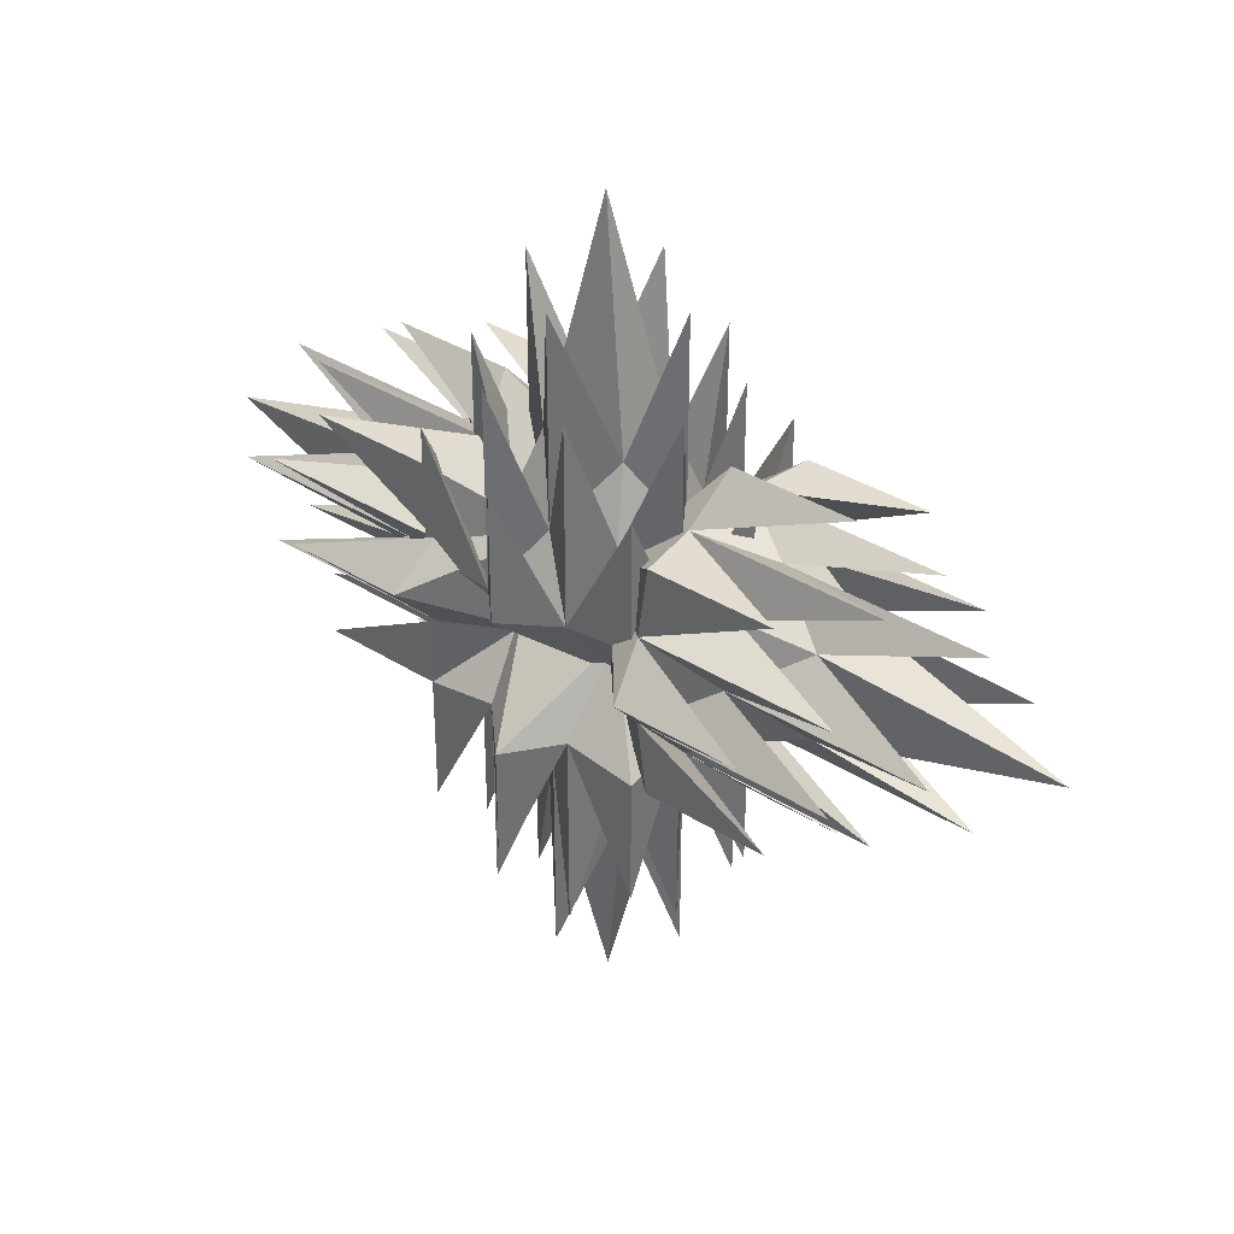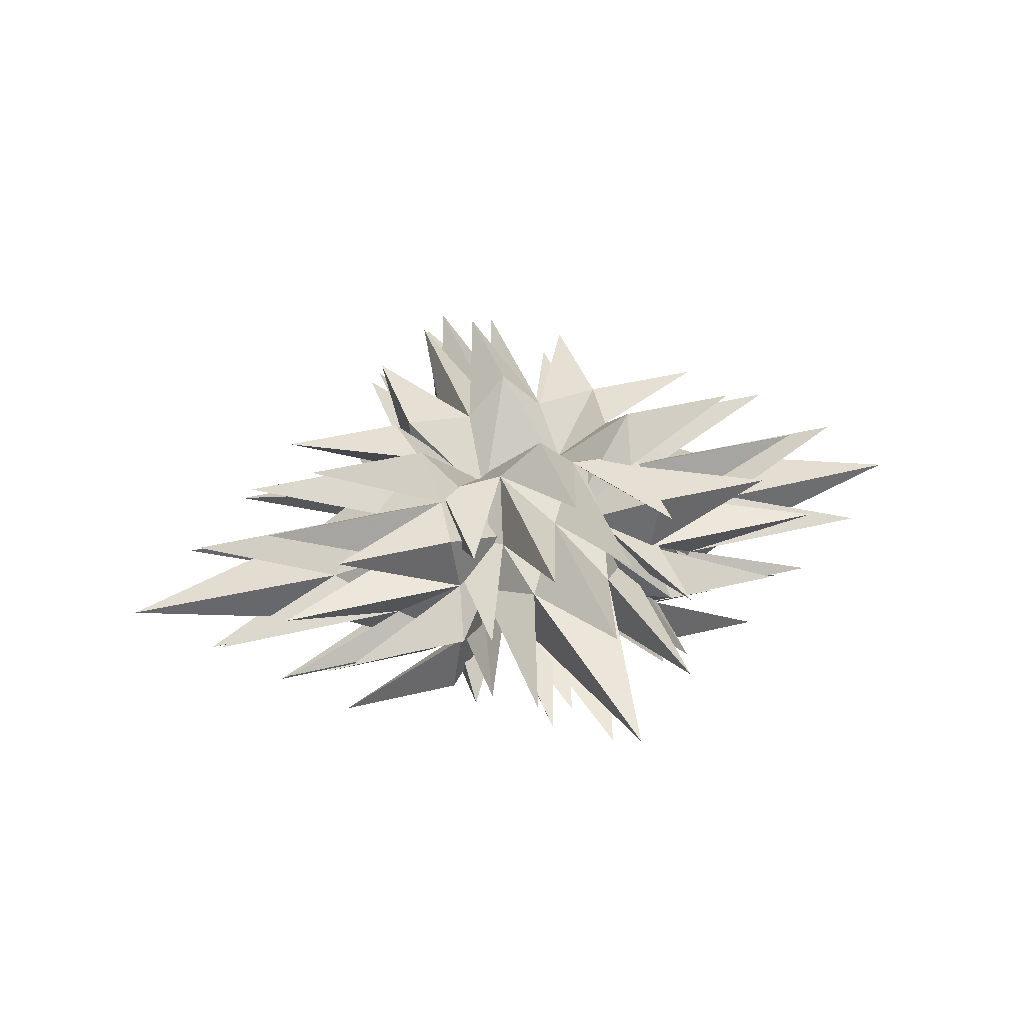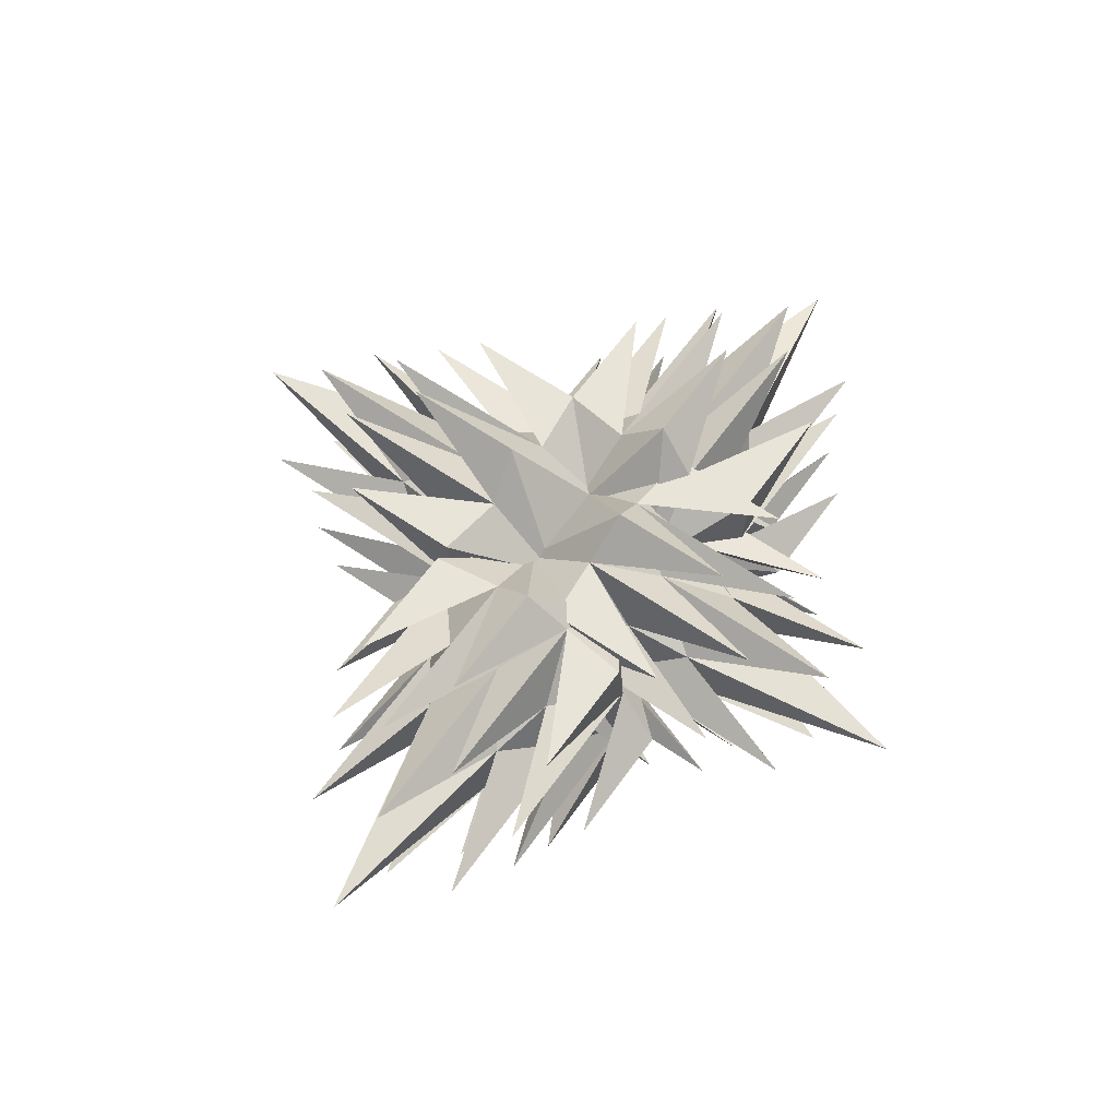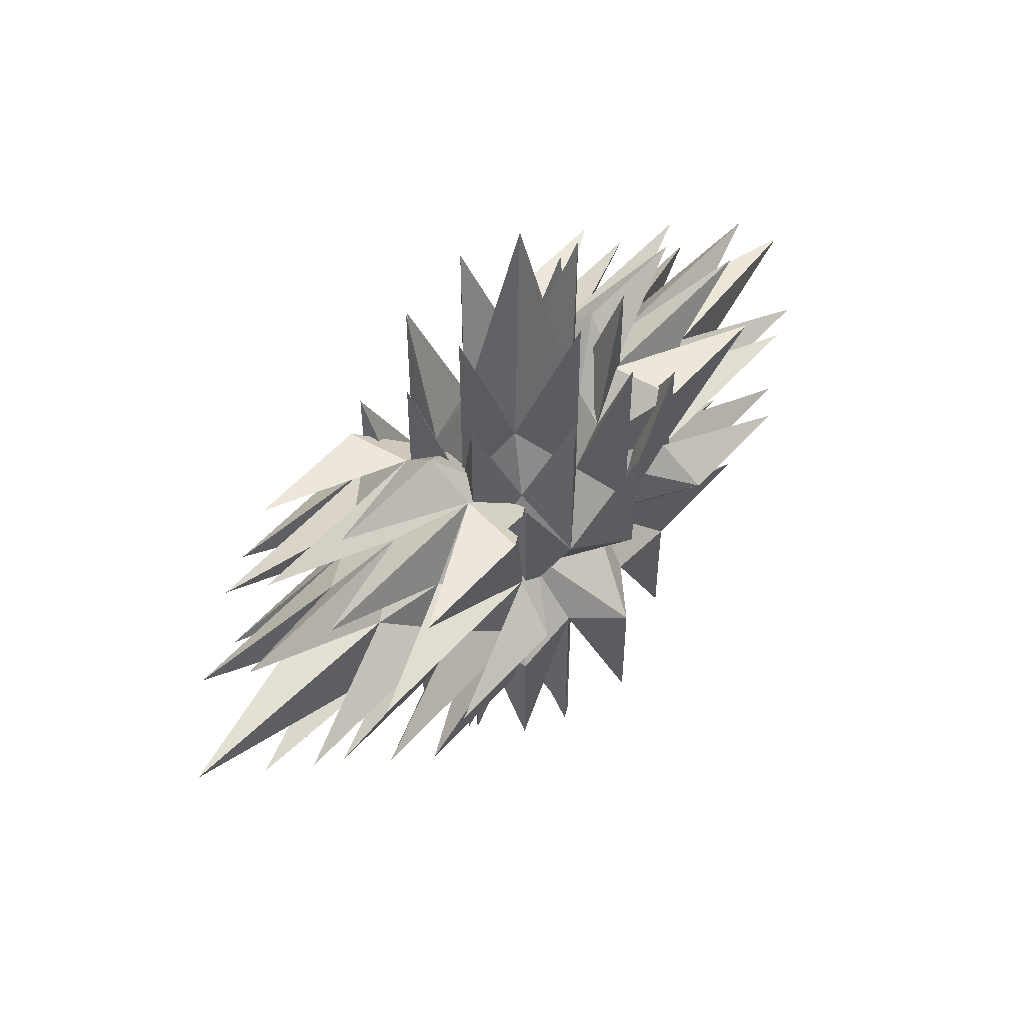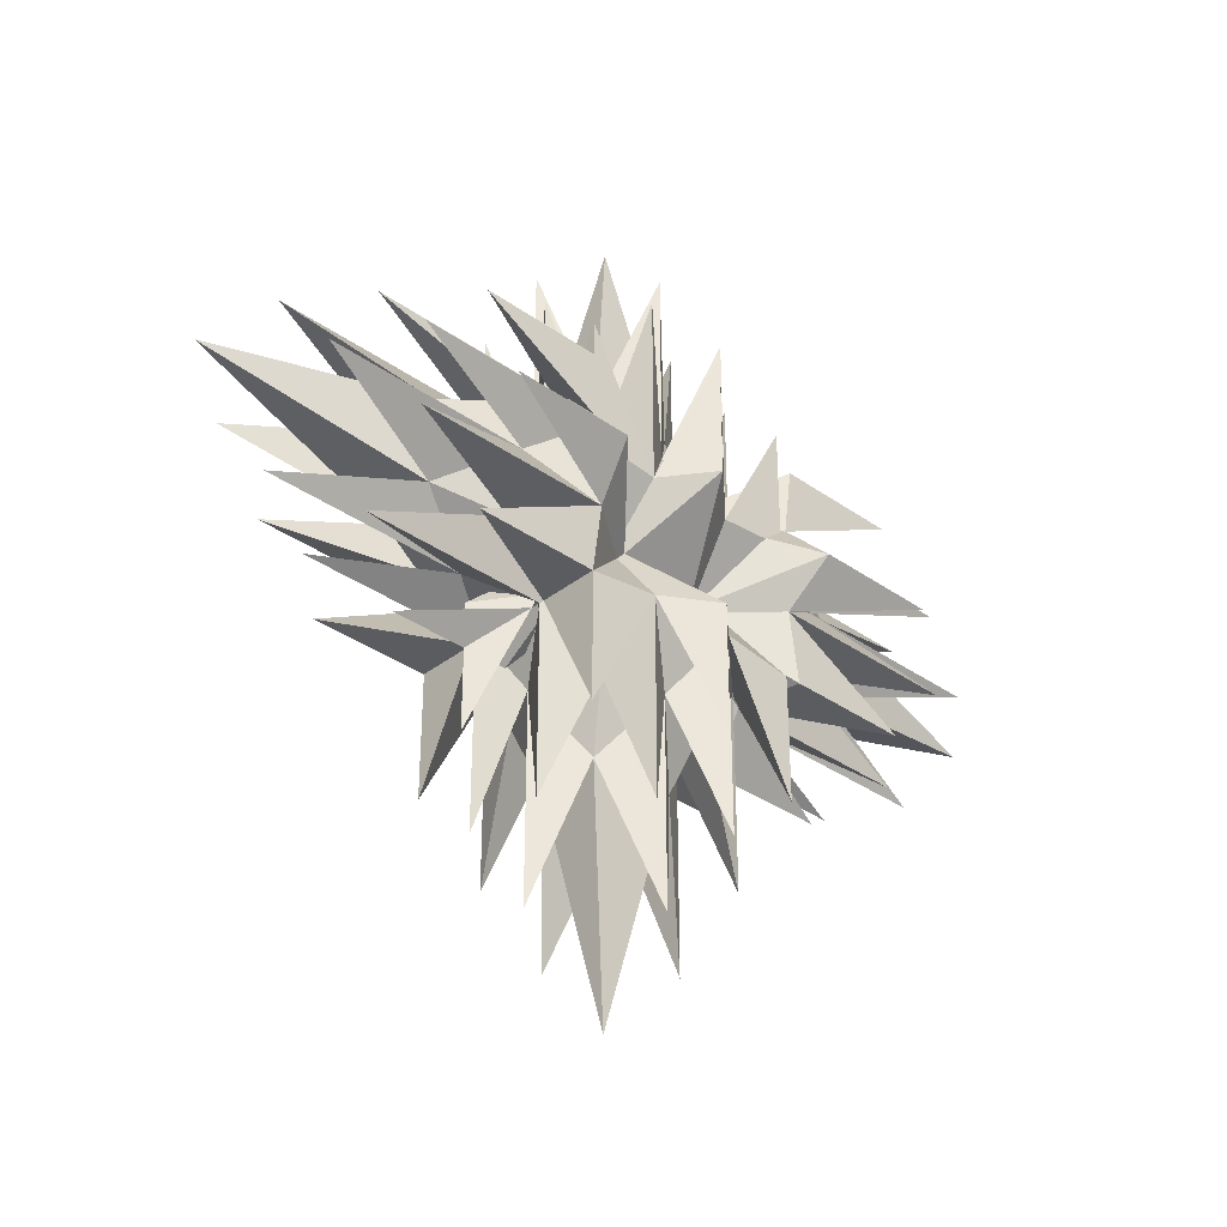
<metadata>
{"format":"obj","ext":"obj","renderer":"f3d","projection":"perspective","resolution":1024,"background":"white","views":[{"elev":35.4,"azim":-140.0,"up":"+Z"},{"elev":38.1,"azim":-17.6,"up":"+Y"},{"elev":60.7,"azim":-54.8,"up":"+Y"},{"elev":52.8,"azim":-49.8,"up":"+Z"},{"elev":-34.6,"azim":136.5,"up":"+Z"}]}
</metadata>
<code>
v 0.2656 -0.05469 0.03125
v 0.09375 -0.2188 0.03125
v 0.2656 -0.2188 0.3516
v 0.2656 -0.2188 0.04688
v 0.1172 -0.07812 -0.1562
v 0.375 0.03906 0.04688
v 0.375 0.03906 0.3516
v 0.2656 0.1406 0.03125
v 0.2031 0.03906 0.1797
v 0.2656 -0.05469 0.5078
v 0.1328 -0.09375 0.1797
v 0.09375 -0.2188 0.5078
v -0.007812 -0.1406 0.1797
v -0.1172 -0.2188 0.03125
v -0.007812 -0.3203 0.3516
v -0.007812 -0.3203 0.04688
v 0.1172 0.1562 -0.1562
v 0.2656 0.2969 0.04688
v 0.2656 0.2969 0.3516
v 0.09375 0.2969 0.03125
v 0.1328 0.1797 0.1797
v 0.2656 0.1406 0.5078
v 0.09375 0.1172 0.3359
v 0.2031 0.03906 0.6797
v 0.09375 -0.03906 0.3359
v -0.007812 0.3984 0.04688
v -0.007812 0.3984 0.3516
v -0.1172 0.2969 0.03125
v -0.007812 0.2188 0.1797
v 0.09375 0.2969 0.5078
v -0.007812 0.2188 0.6797
v -0.1172 0.1172 0.3359
v -0.007812 0.03906 0.875
v -0.1328 0.1562 -0.1562
v -0.2891 0.2969 0.04688
v -0.2891 0.2969 0.3516
v -0.2891 0.1406 0.03125
v -0.1562 0.1797 0.1797
v -0.1172 0.2969 0.5078
v -0.3906 0.03906 0.04688
v -0.3906 0.03906 0.3516
v -0.2891 -0.05469 0.03125
v -0.2188 0.03906 0.1797
v -0.2891 0.1406 0.5078
v -0.2188 0.03906 0.6797
v -0.1172 -0.03906 0.3359
v -0.007812 -0.1406 0.6797
v -0.1328 -0.07812 -0.1562
v -0.2891 -0.2188 0.04688
v -0.2891 -0.2188 0.3516
v -0.1562 -0.09375 0.1797
v -0.2891 -0.05469 0.5078
v -0.1172 -0.2188 0.5078
v -0.3047 -0.05469 0.2656
v -0.3047 -0.2188 0.09375
v -0.6328 -0.2188 0.2656
v -0.3281 -0.2188 0.2656
v -0.1172 -0.07812 0.1172
v -0.3281 0.03906 0.375
v -0.6328 0.03906 0.375
v -0.3047 0.1406 0.2656
v -0.4609 0.03906 0.2031
v -0.7812 -0.05469 0.2656
v -0.4609 -0.09375 0.1406
v -0.7812 -0.2188 0.09375
v -0.4609 -0.1406 -0.007812
v -0.3047 -0.2188 -0.1172
v -0.6328 -0.3203 -0.007812
v -0.3281 -0.3203 -0.007812
v -0.1172 0.1562 0.1172
v -0.3281 0.2969 0.2656
v -0.6328 0.2969 0.2656
v -0.3047 0.2969 0.09375
v -0.4609 0.1797 0.1406
v -0.7812 0.1406 0.2656
v -0.6094 0.1172 0.09375
v -0.9531 0.03906 0.2031
v -0.6094 -0.03906 0.09375
v -0.3281 0.3984 -0.007812
v -0.6328 0.3984 -0.007812
v -0.3047 0.2969 -0.1172
v -0.4609 0.2188 -0.007812
v -0.7812 0.2969 0.09375
v -0.9531 0.2188 -0.007812
v -0.6094 0.1172 -0.1172
v -1.148 0.03906 -0.007812
v -0.1172 0.1562 -0.1406
v -0.3281 0.2969 -0.2891
v -0.6328 0.2969 -0.2891
v -0.3047 0.1406 -0.2891
v -0.4609 0.1797 -0.1562
v -0.7812 0.2969 -0.1172
v -0.3281 0.03906 -0.3984
v -0.6328 0.03906 -0.3984
v -0.3047 -0.05469 -0.2891
v -0.4609 0.03906 -0.2266
v -0.7812 0.1406 -0.2891
v -0.9531 0.03906 -0.2266
v -0.6094 -0.03906 -0.1172
v -0.9531 -0.1406 -0.007812
v -0.1172 -0.07812 -0.1406
v -0.3281 -0.2188 -0.2891
v -0.6328 -0.2188 -0.2891
v -0.4609 -0.09375 -0.1562
v -0.7812 -0.05469 -0.2891
v -0.7812 -0.2188 -0.1172
v 0.2422 -0.05469 -0.2891
v 0.2422 -0.2188 -0.1172
v 0.5625 -0.2188 -0.2891
v 0.2656 -0.2188 -0.2891
v 0.04688 -0.07812 -0.1406
v 0.2656 0.03906 -0.3984
v 0.5625 0.03906 -0.3984
v 0.2422 0.1406 -0.2891
v 0.3906 0.03906 -0.2266
v 0.7188 -0.05469 -0.2891
v 0.3906 -0.09375 -0.1562
v 0.7188 -0.2188 -0.1172
v 0.3906 -0.1406 -0.007812
v 0.2422 -0.2188 0.09375
v 0.5625 -0.3203 -0.007812
v 0.2656 -0.3203 -0.007812
v 0.04688 0.1562 -0.1406
v 0.2656 0.2969 -0.2891
v 0.5625 0.2969 -0.2891
v 0.2422 0.2969 -0.1172
v 0.3906 0.1797 -0.1562
v 0.7188 0.1406 -0.2891
v 0.5469 0.1172 -0.1172
v 0.8906 0.03906 -0.2266
v 0.5469 -0.03906 -0.1172
v 0.2656 0.3984 -0.007812
v 0.5625 0.3984 -0.007812
v 0.2422 0.2969 0.09375
v 0.3906 0.2188 -0.007812
v 0.7188 0.2969 -0.1172
v 0.8906 0.2188 -0.007812
v 0.5469 0.1172 0.09375
v 1.078 0.03906 -0.007812
v 0.04688 0.1562 0.1172
v 0.2656 0.2969 0.2656
v 0.5625 0.2969 0.2656
v 0.2422 0.1406 0.2656
v 0.3906 0.1797 0.1406
v 0.7188 0.2969 0.09375
v 0.2656 0.03906 0.375
v 0.5625 0.03906 0.375
v 0.2422 -0.05469 0.2656
v 0.3906 0.03906 0.2031
v 0.7188 0.1406 0.2656
v 0.8906 0.03906 0.2031
v 0.5469 -0.03906 0.09375
v 0.8906 -0.1406 -0.007812
v 0.04688 -0.07812 0.1172
v 0.2656 -0.2188 0.2656
v 0.5625 -0.2188 0.2656
v 0.3906 -0.09375 0.1406
v 0.7188 -0.05469 0.2656
v 0.7188 -0.2188 0.09375
v -0.2891 -0.05469 -0.2656
v -0.1172 -0.2188 -0.2656
v -0.2891 -0.2188 -0.5938
v -0.2891 -0.2188 -0.2891
v -0.1328 -0.07812 -0.07031
v -0.3906 0.03906 -0.2891
v -0.3906 0.03906 -0.5938
v -0.2891 0.1406 -0.2656
v -0.2188 0.03906 -0.4219
v -0.2891 -0.05469 -0.7422
v -0.1562 -0.09375 -0.4219
v -0.1172 -0.2188 -0.7422
v -0.007812 -0.1406 -0.4219
v 0.09375 -0.2188 -0.2656
v -0.007812 -0.3203 -0.5938
v -0.007812 -0.3203 -0.2891
v -0.1328 0.1562 -0.07031
v -0.2891 0.2969 -0.2891
v -0.2891 0.2969 -0.5938
v -0.1172 0.2969 -0.2656
v -0.1562 0.1797 -0.4219
v -0.2891 0.1406 -0.7422
v -0.1172 0.1172 -0.5703
v -0.2188 0.03906 -0.9219
v -0.1172 -0.03906 -0.5703
v -0.007812 0.3984 -0.2891
v -0.007812 0.3984 -0.5938
v 0.09375 0.2969 -0.2656
v -0.007812 0.2188 -0.4219
v -0.1172 0.2969 -0.7422
v -0.007812 0.2188 -0.9219
v 0.09375 0.1172 -0.5703
v -0.007812 0.03906 -1.117
v 0.1172 0.1562 -0.07031
v 0.2656 0.2969 -0.5938
v 0.2656 0.1406 -0.2656
v 0.1328 0.1797 -0.4219
v 0.09375 0.2969 -0.7422
v 0.375 0.03906 -0.2891
v 0.375 0.03906 -0.5938
v 0.2656 -0.05469 -0.2656
v 0.2031 0.03906 -0.4219
v 0.2656 0.1406 -0.7422
v 0.2031 0.03906 -0.9219
v 0.09375 -0.03906 -0.5703
v -0.007812 -0.1406 -0.9219
v 0.1172 -0.07812 -0.07031
v 0.2656 -0.2188 -0.5938
v 0.1328 -0.09375 -0.4219
v 0.2656 -0.05469 -0.7422
v 0.09375 -0.2188 -0.7422
f 1 2 3
f 1 3 4
f 1 4 5
f 1 5 6
f 1 6 7
f 1 7 8
f 2 14 15
f 2 15 16
f 2 16 5
f 2 5 4
f 2 4 3
f 6 8 7
f 8 6 17
f 8 17 18
f 8 18 19
f 8 19 20
f 18 20 19
f 20 18 17
f 20 17 26
f 20 26 27
f 20 27 28
f 26 28 27
f 28 26 34
f 28 34 35
f 28 35 36
f 28 36 37
f 35 37 36
f 37 35 34
f 37 34 40
f 37 40 41
f 37 41 42
f 40 42 41
f 42 40 48
f 42 48 49
f 42 49 50
f 42 50 14
f 49 14 50
f 14 49 48
f 14 48 16
f 14 16 15
f 6 5 17
f 17 5 48
f 17 48 34
f 17 34 26
f 40 34 48
f 16 48 5
f 54 55 56
f 54 56 57
f 54 57 58
f 54 58 59
f 54 59 60
f 54 60 61
f 55 67 68
f 55 68 69
f 55 69 58
f 55 58 57
f 55 57 56
f 59 61 60
f 61 59 70
f 61 70 71
f 61 71 72
f 61 72 73
f 71 73 72
f 73 71 70
f 73 70 79
f 73 79 80
f 73 80 81
f 79 81 80
f 81 79 87
f 81 87 88
f 81 88 89
f 81 89 90
f 88 90 89
f 90 88 87
f 90 87 93
f 90 93 94
f 90 94 95
f 93 95 94
f 95 93 101
f 95 101 102
f 95 102 103
f 95 103 67
f 102 67 103
f 67 102 101
f 67 101 69
f 67 69 68
f 59 58 70
f 70 58 101
f 70 101 87
f 70 87 79
f 93 87 101
f 69 101 58
f 107 108 109
f 107 109 110
f 107 110 111
f 107 111 112
f 107 112 113
f 107 113 114
f 108 120 121
f 108 121 122
f 108 122 111
f 108 111 110
f 108 110 109
f 112 114 113
f 114 112 123
f 114 123 124
f 114 124 125
f 114 125 126
f 124 126 125
f 126 124 123
f 126 123 132
f 126 132 133
f 126 133 134
f 132 134 133
f 134 132 140
f 134 140 141
f 134 141 142
f 134 142 143
f 141 143 142
f 143 141 140
f 143 140 146
f 143 146 147
f 143 147 148
f 146 148 147
f 148 146 154
f 148 154 155
f 148 155 156
f 148 156 120
f 155 120 156
f 120 155 154
f 120 154 122
f 120 122 121
f 112 111 123
f 123 111 154
f 123 154 140
f 123 140 132
f 146 140 154
f 122 154 111
f 160 161 162
f 160 162 163
f 160 163 164
f 160 164 165
f 160 165 166
f 160 166 167
f 161 173 174
f 161 174 175
f 161 175 164
f 161 164 163
f 161 163 162
f 165 167 166
f 167 165 176
f 167 176 177
f 167 177 178
f 167 178 179
f 177 179 178
f 179 177 176
f 179 176 185
f 179 185 186
f 179 186 187
f 185 187 186
f 187 185 193
f 187 193 124
f 187 124 194
f 187 194 195
f 124 195 194
f 195 124 193
f 195 193 198
f 195 198 199
f 195 199 200
f 198 200 199
f 200 198 206
f 200 206 110
f 200 110 207
f 200 207 173
f 110 173 207
f 173 110 206
f 173 206 175
f 173 175 174
f 165 164 176
f 176 164 206
f 176 206 193
f 176 193 185
f 198 193 206
f 175 206 164
f 1 8 9
f 1 9 10
f 1 10 11
f 1 11 2
f 2 11 12
f 2 12 13
f 2 13 14
f 8 20 21
f 8 21 22
f 8 22 9
f 9 22 21
f 9 21 23
f 9 25 11
f 9 11 10
f 20 28 29
f 20 29 30
f 20 30 21
f 21 30 29
f 21 29 23
f 28 37 38
f 28 38 39
f 28 39 29
f 29 39 38
f 29 38 32
f 37 42 43
f 37 43 44
f 37 44 38
f 38 44 43
f 38 43 32
f 25 13 11
f 11 13 12
f 42 14 51
f 42 51 52
f 42 52 43
f 43 52 51
f 43 51 46
f 13 51 53
f 13 53 14
f 14 53 51
f 13 46 51
f 54 61 62
f 54 62 63
f 54 63 64
f 54 64 55
f 55 64 65
f 55 65 66
f 55 66 67
f 61 73 74
f 61 74 75
f 61 75 62
f 62 75 74
f 62 74 76
f 62 78 64
f 62 64 63
f 73 81 82
f 73 82 83
f 73 83 74
f 74 83 82
f 74 82 76
f 81 90 91
f 81 91 92
f 81 92 82
f 82 92 91
f 82 91 85
f 90 95 96
f 90 96 97
f 90 97 91
f 91 97 96
f 91 96 85
f 78 66 64
f 64 66 65
f 95 67 104
f 95 104 105
f 95 105 96
f 96 105 104
f 96 104 99
f 66 104 106
f 66 106 67
f 67 106 104
f 66 99 104
f 107 114 115
f 107 115 116
f 107 116 117
f 107 117 108
f 108 117 118
f 108 118 119
f 108 119 120
f 114 126 127
f 114 127 128
f 114 128 115
f 115 128 127
f 115 127 129
f 115 131 117
f 115 117 116
f 126 134 135
f 126 135 136
f 126 136 127
f 127 136 135
f 127 135 129
f 134 143 144
f 134 144 145
f 134 145 135
f 135 145 144
f 135 144 138
f 143 148 149
f 143 149 150
f 143 150 144
f 144 150 149
f 144 149 138
f 131 119 117
f 117 119 118
f 148 120 157
f 148 157 158
f 148 158 149
f 149 158 157
f 149 157 152
f 119 157 159
f 119 159 120
f 120 159 157
f 119 152 157
f 160 167 168
f 160 168 169
f 160 169 170
f 160 170 161
f 161 170 171
f 161 171 172
f 161 172 173
f 167 179 180
f 167 180 181
f 167 181 168
f 168 181 180
f 168 180 182
f 168 184 170
f 168 170 169
f 179 187 188
f 179 188 189
f 179 189 180
f 180 189 188
f 180 188 182
f 187 195 196
f 187 196 197
f 187 197 188
f 188 197 196
f 188 196 191
f 195 200 201
f 195 201 202
f 195 202 196
f 196 202 201
f 196 201 191
f 184 172 170
f 170 172 171
f 200 173 208
f 200 208 209
f 200 209 201
f 201 209 208
f 201 208 204
f 172 208 210
f 172 210 173
f 173 210 208
f 172 204 208
f 9 23 24
f 9 24 25
f 23 29 31
f 23 31 32
f 23 32 33
f 23 33 25
f 23 25 24
f 29 32 31
f 32 43 45
f 32 45 46
f 32 46 33
f 33 46 25
f 25 46 47
f 25 47 13
f 43 46 45
f 46 13 47
f 62 76 77
f 62 77 78
f 76 82 84
f 76 84 85
f 76 85 86
f 76 86 78
f 76 78 77
f 82 85 84
f 85 96 98
f 85 98 99
f 85 99 86
f 86 99 78
f 78 99 100
f 78 100 66
f 96 99 98
f 99 66 100
f 115 129 130
f 115 130 131
f 129 135 137
f 129 137 138
f 129 138 139
f 129 139 131
f 129 131 130
f 135 138 137
f 138 149 151
f 138 151 152
f 138 152 139
f 139 152 131
f 131 152 153
f 131 153 119
f 149 152 151
f 152 119 153
f 168 182 183
f 168 183 184
f 182 188 190
f 182 190 191
f 182 191 192
f 182 192 184
f 182 184 183
f 188 191 190
f 191 201 203
f 191 203 204
f 191 204 192
f 192 204 184
f 184 204 205
f 184 205 172
f 201 204 203
f 204 172 205

</code>
